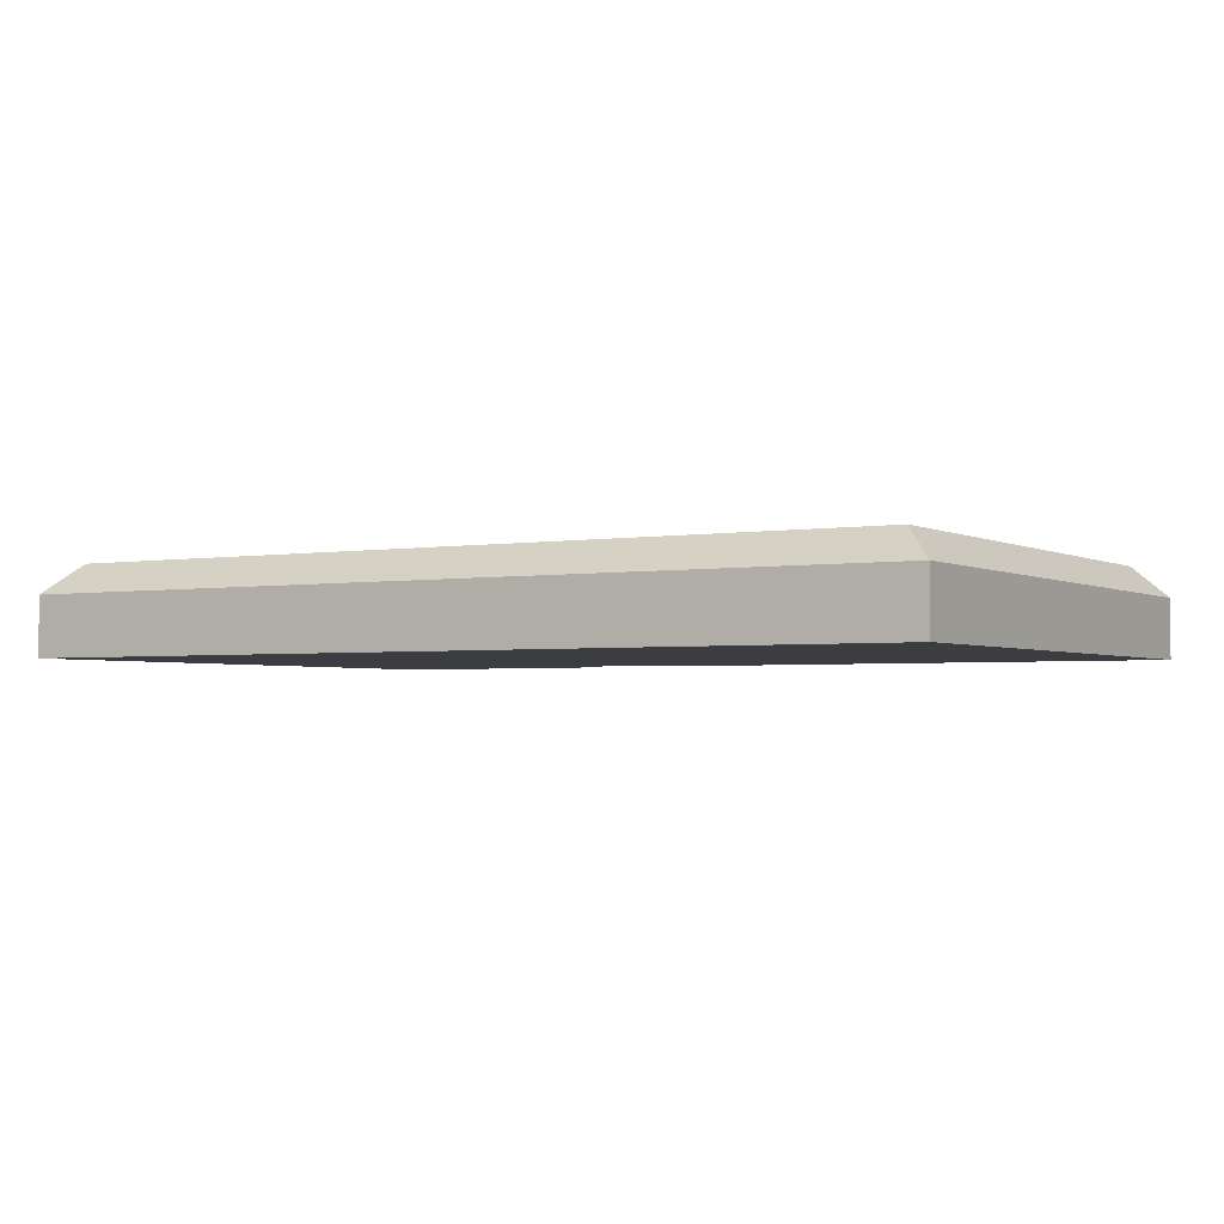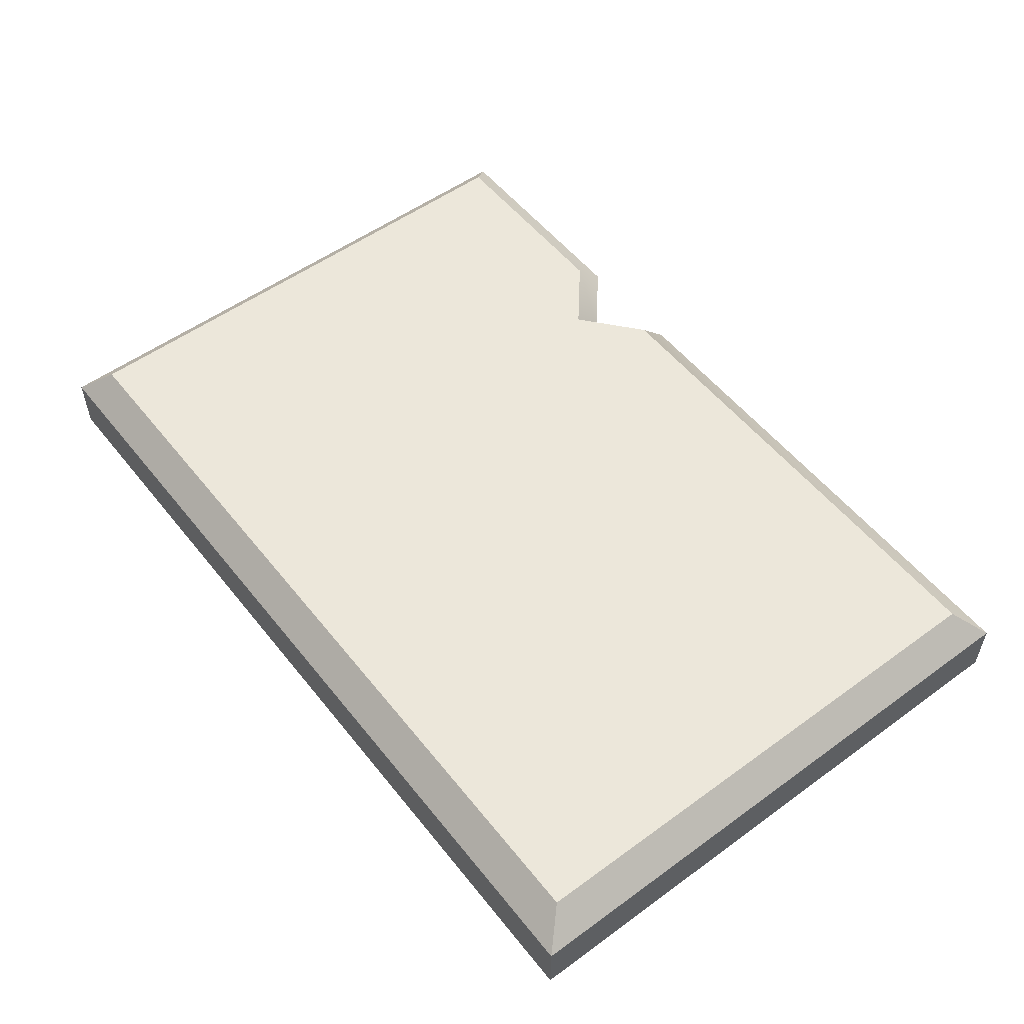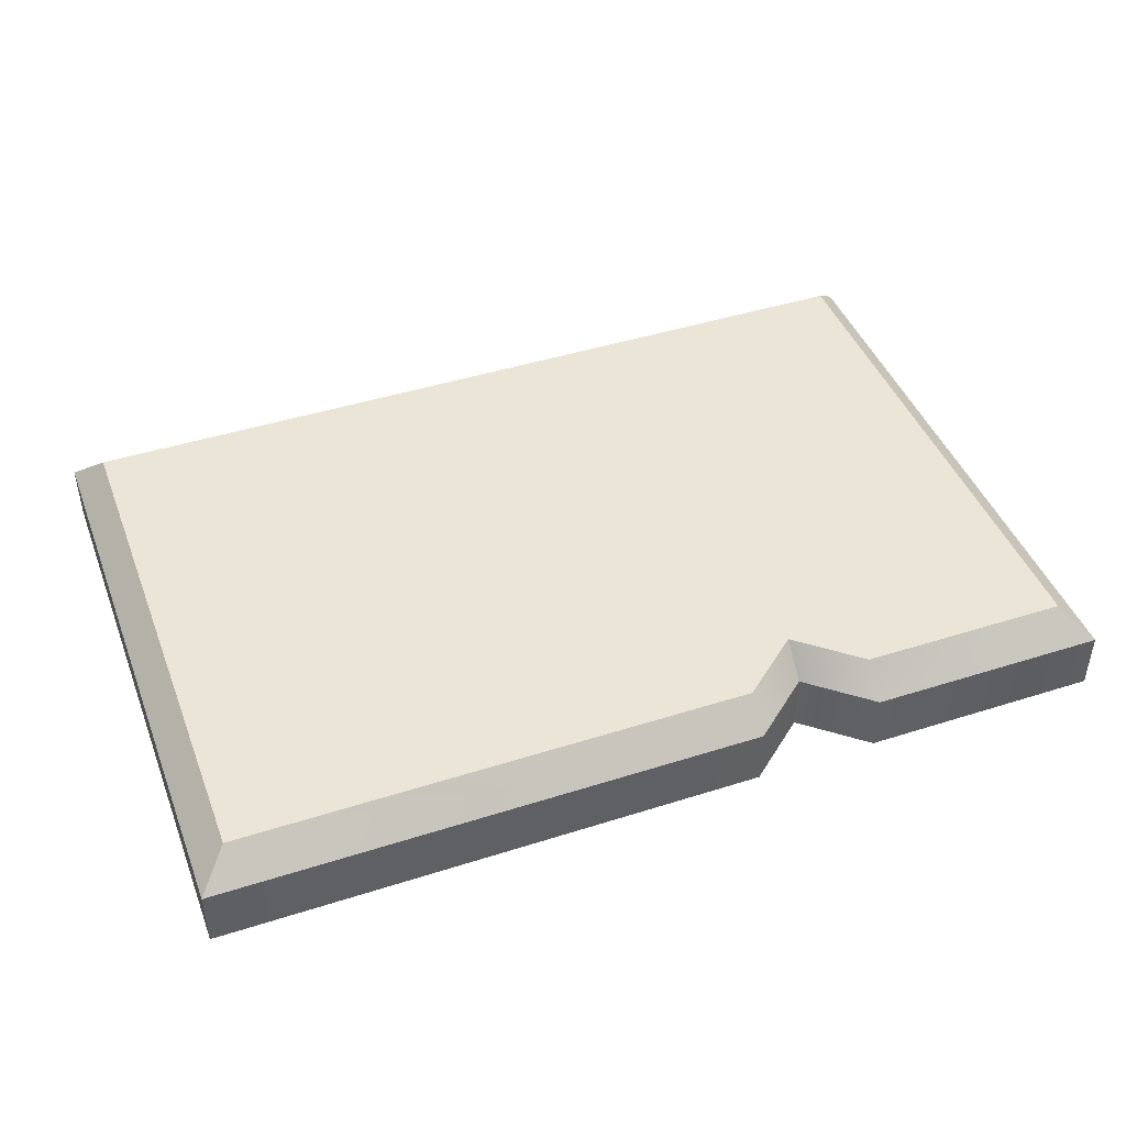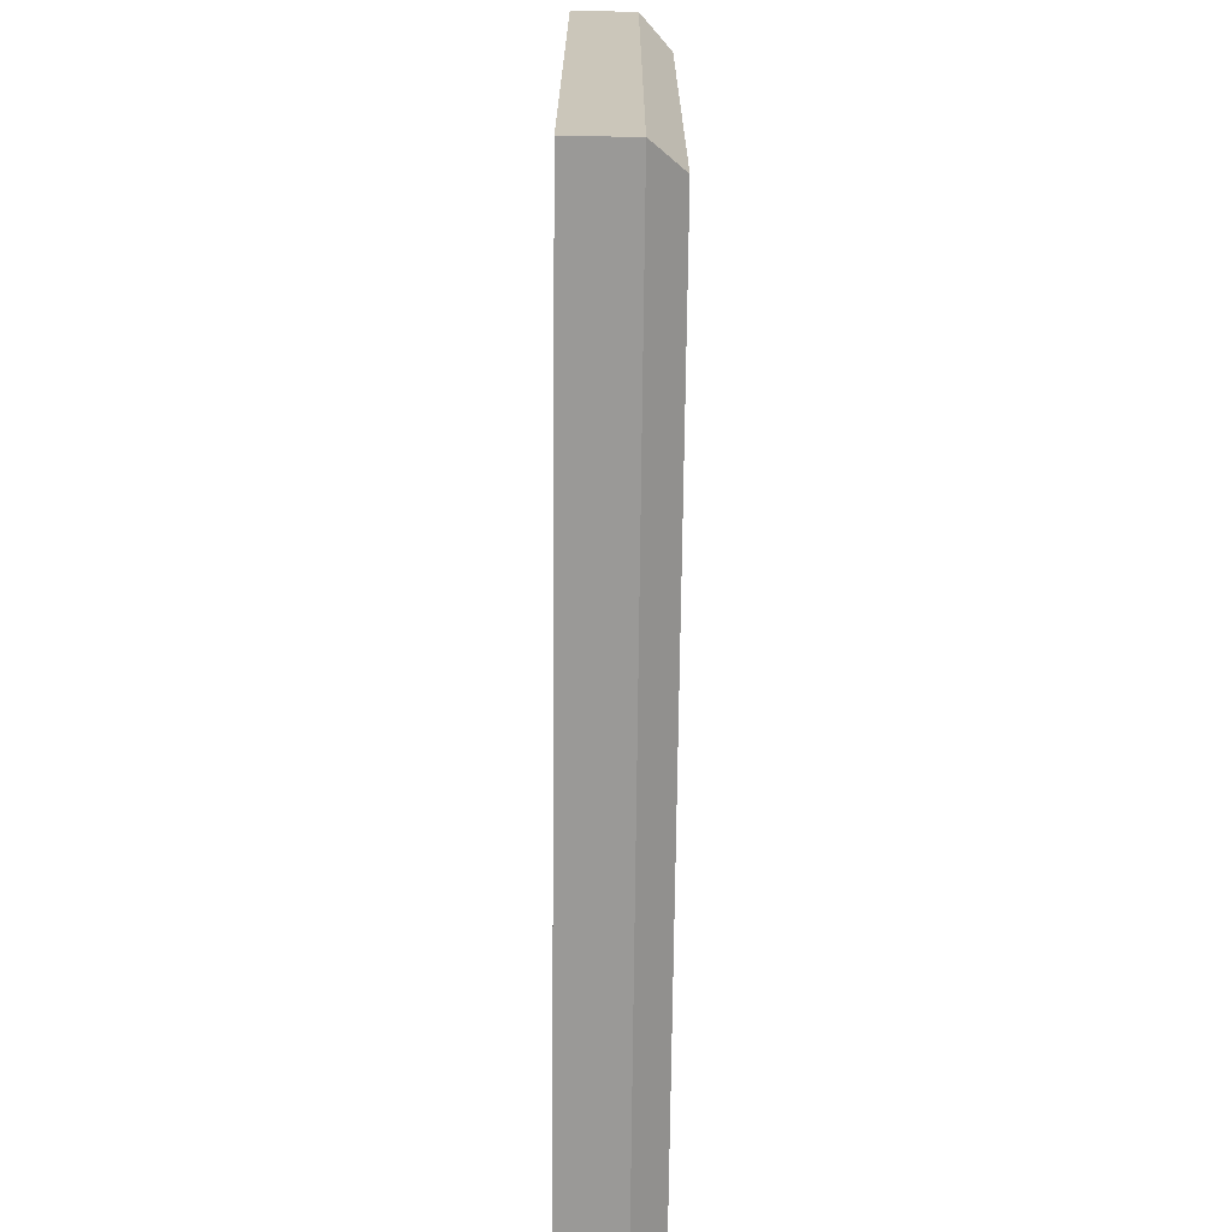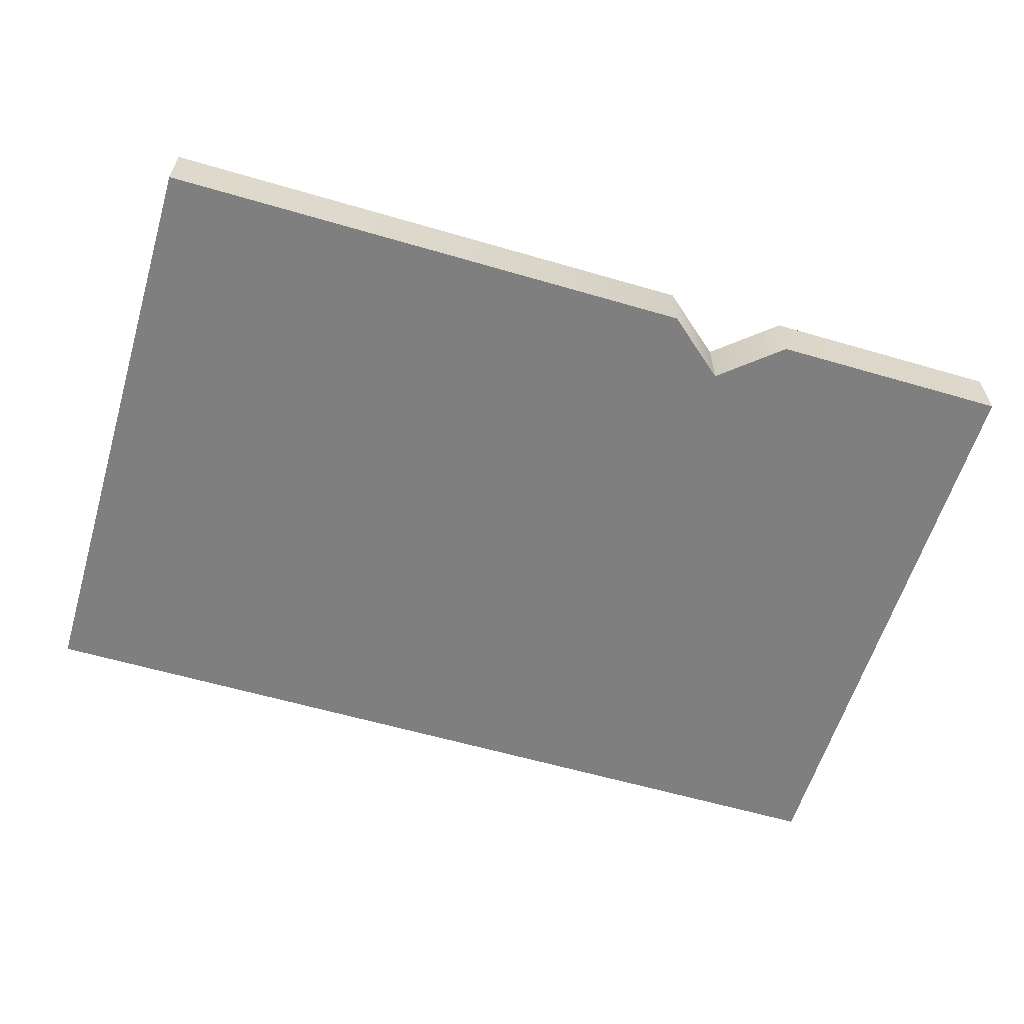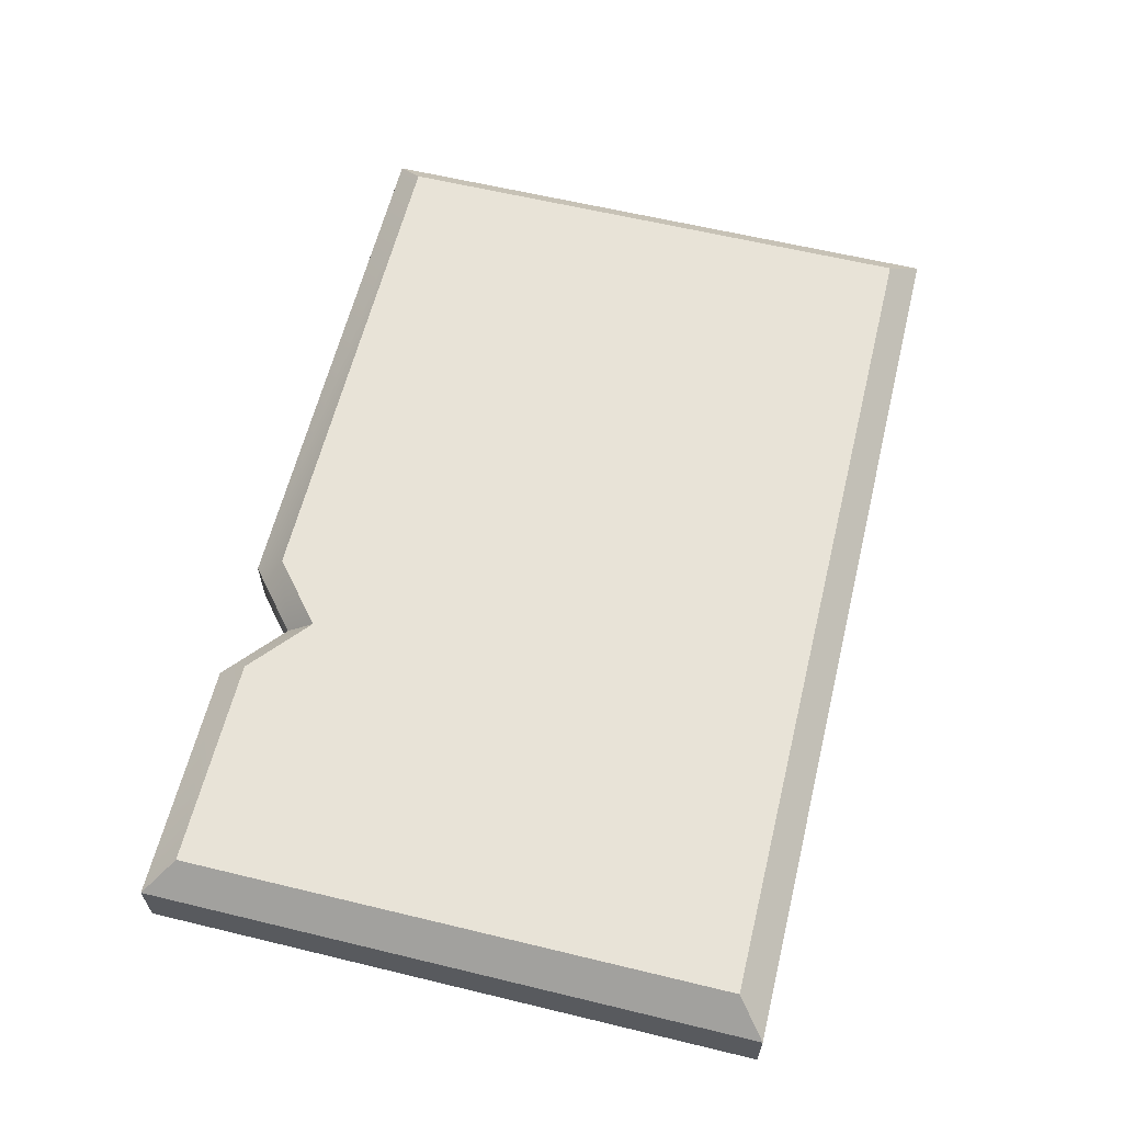
<metadata>
{"format":"obj","ext":"obj","renderer":"f3d","projection":"perspective","resolution":1024,"background":"white","views":[{"elev":-2.7,"azim":-149.2,"up":"+Y"},{"elev":54.0,"azim":-127.7,"up":"+Y"},{"elev":44.3,"azim":-20.4,"up":"+Y"},{"elev":-69.0,"azim":89.4,"up":"+Z"},{"elev":-59.7,"azim":-16.7,"up":"+Y"},{"elev":61.5,"azim":103.8,"up":"+Y"}]}
</metadata>
<code>
o cuttingboard_Cube.555
v -0.75 -0 0.5
v -0.75 0 -0.5
v 0.75 -0 0.5
v 0.75 0 -0.5
v -0.7 0.15 0.45
v -0.75 0.1 0.5
v -0.7 0.15 -0.45
v -0.75 0.1 -0.5
v 0.7 0.15 0.45
v 0.75 0.1 0.5
v 0.7 0.15 -0.45
v 0.75 0.1 -0.5
v 0.3551 -0 0.5
v 0.151 -0 0.5
v 0.253 -0 0.4138
v 0.151 0.15 0.45
v 0.3551 0.15 0.45
v 0.253 0.15 0.3638
v 0.3551 0.1 0.5
v 0.151 0.1 0.5
v 0.253 0.1 0.4138
f 12 3 4
f 6 2 1
f 9 11 18
f 8 4 2
f 16 21 18
f 5 16 18
f 9 19 10
f 20 1 14
f 11 7 18
f 10 11 9
f 1 2 15
f 2 4 15
f 14 21 20
f 15 19 21
f 21 17 18
f 5 20 16
f 10 13 3
f 8 5 7
f 3 13 15
f 12 7 11
f 14 1 15
f 4 3 15
f 7 5 18
f 17 9 18
f 12 10 3
f 6 8 2
f 8 12 4
f 16 20 21
f 9 17 19
f 20 6 1
f 10 12 11
f 14 15 21
f 15 13 19
f 21 19 17
f 5 6 20
f 10 19 13
f 8 6 5
f 12 8 7

</code>
